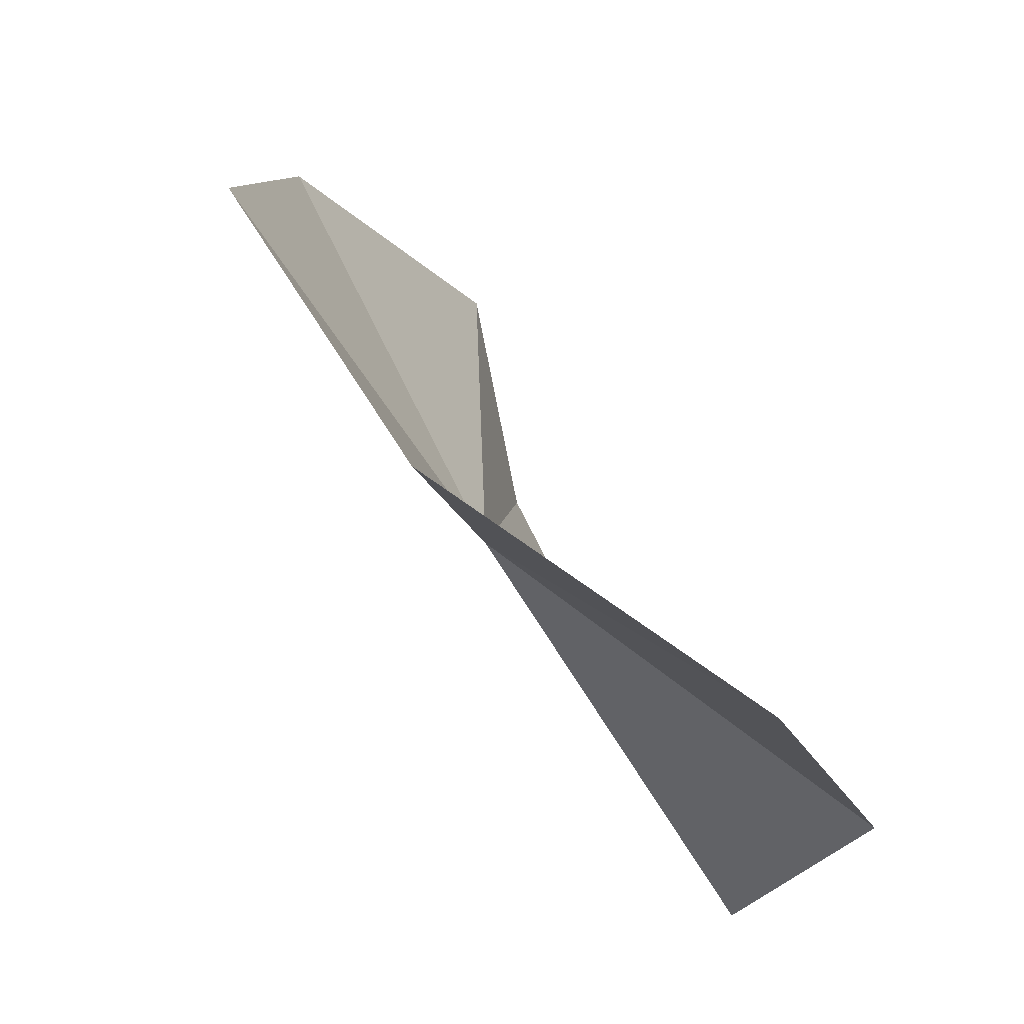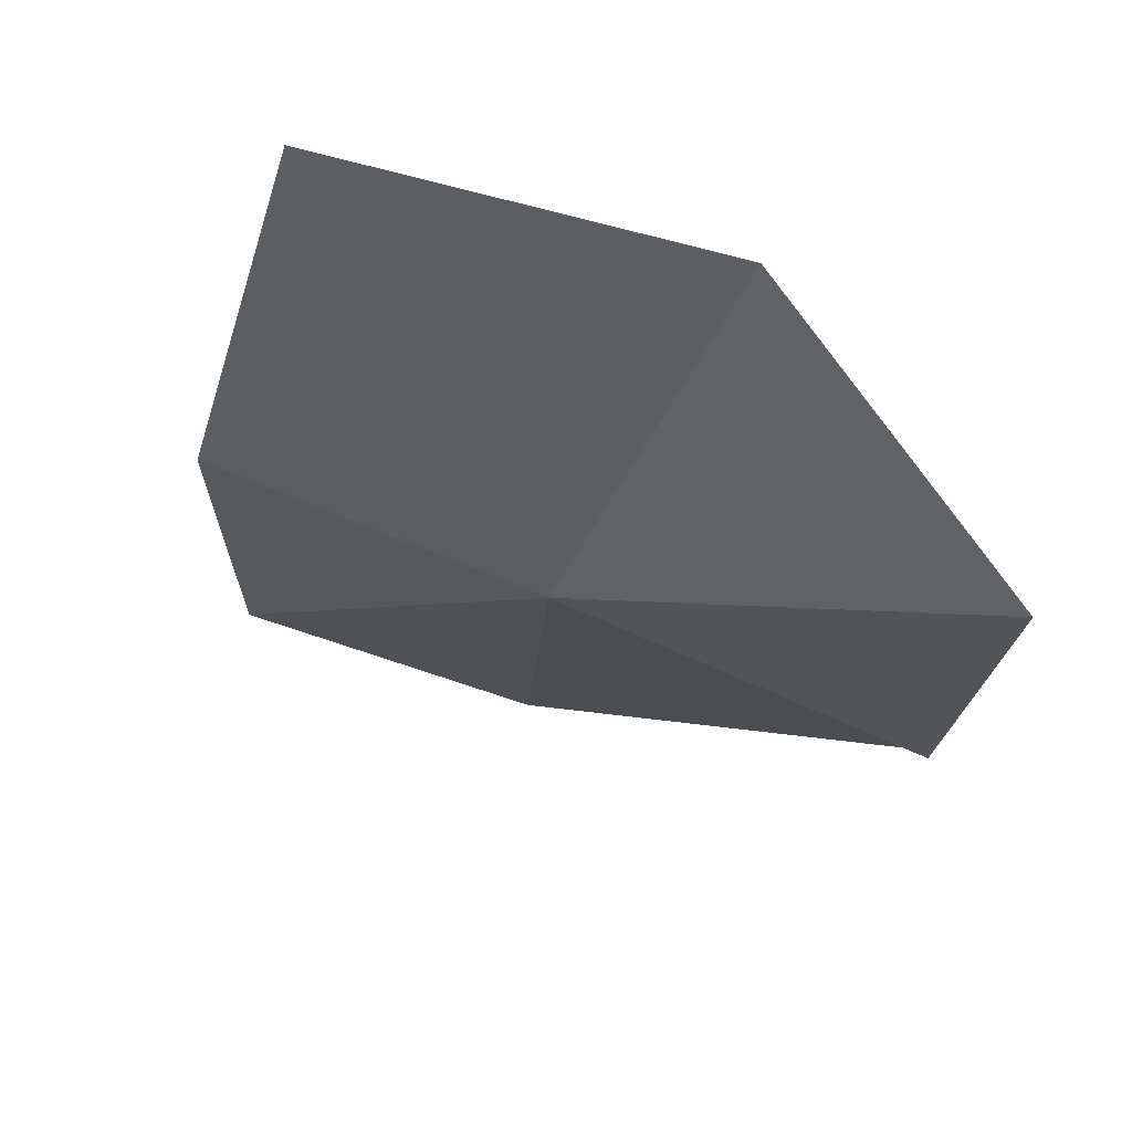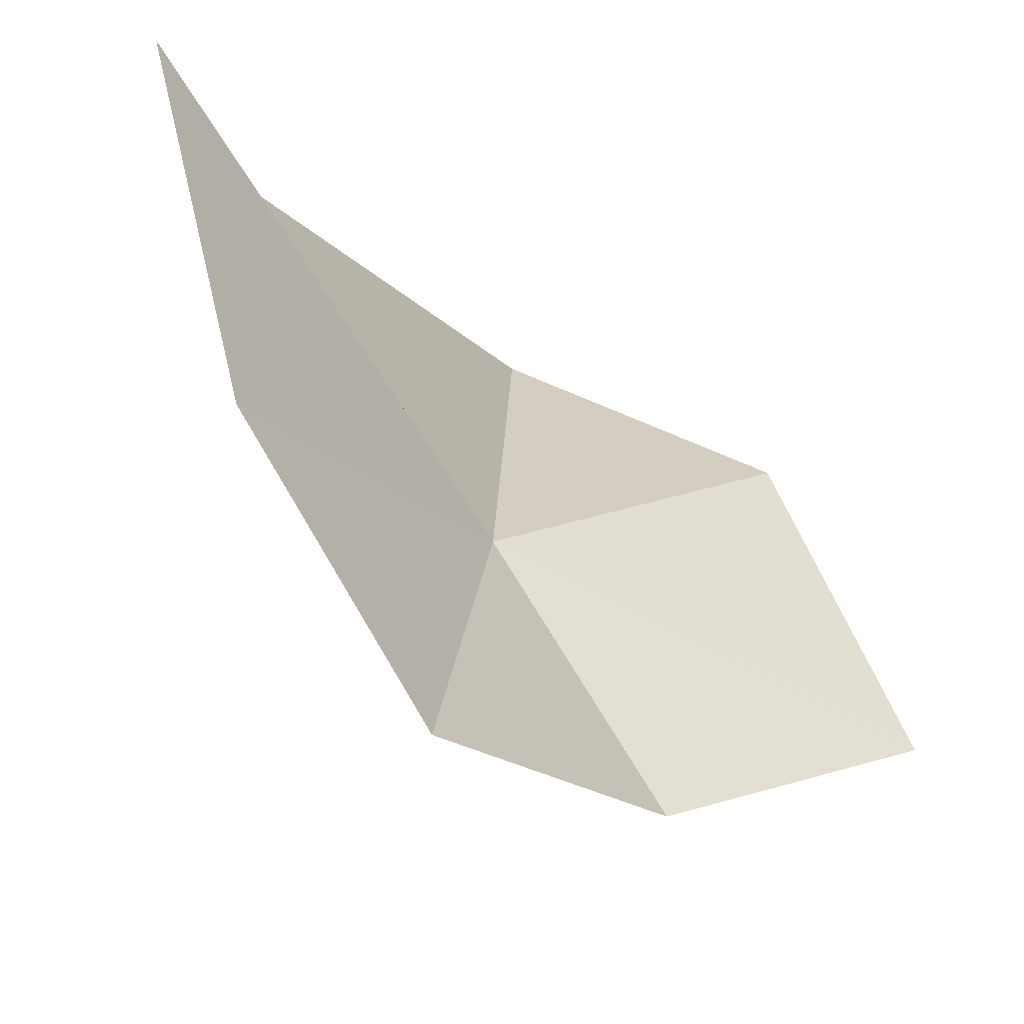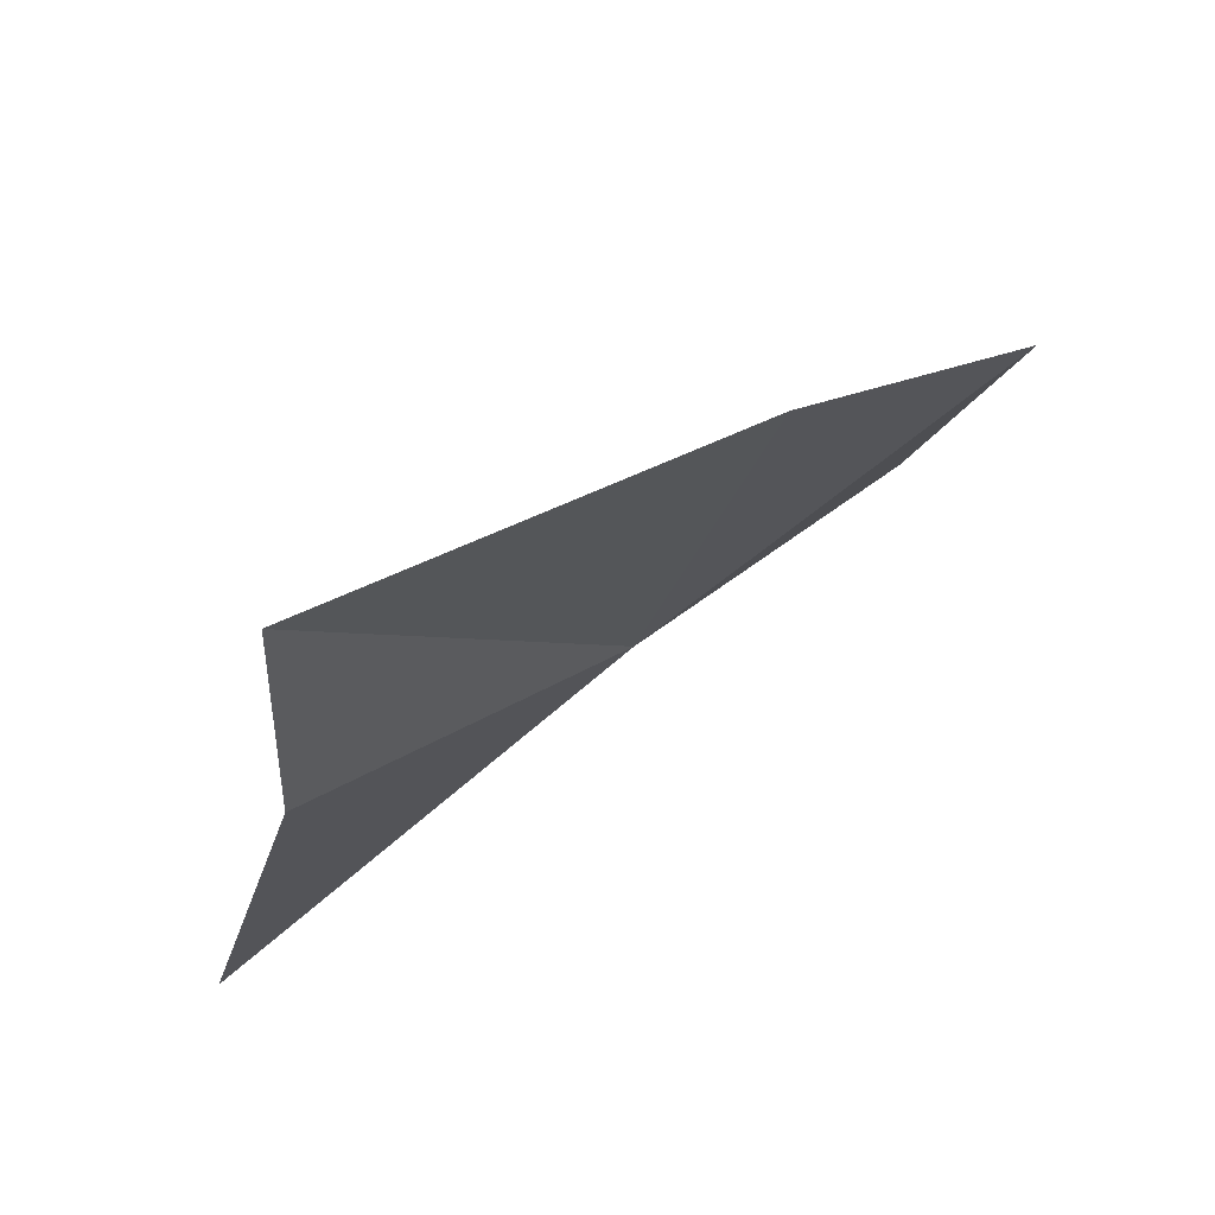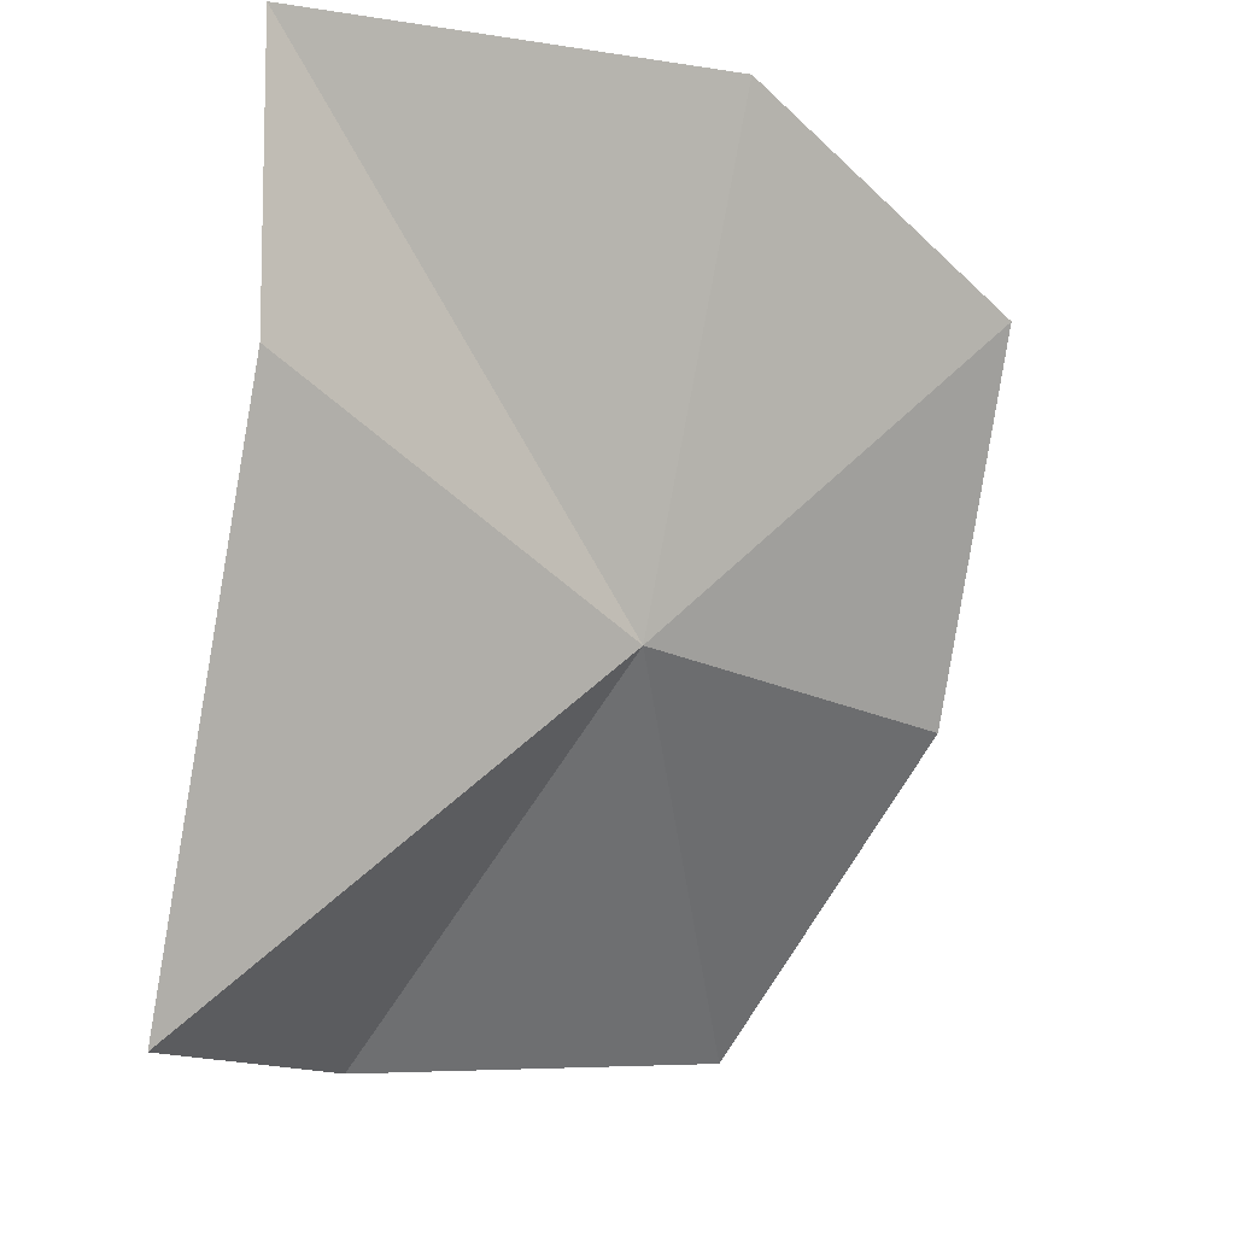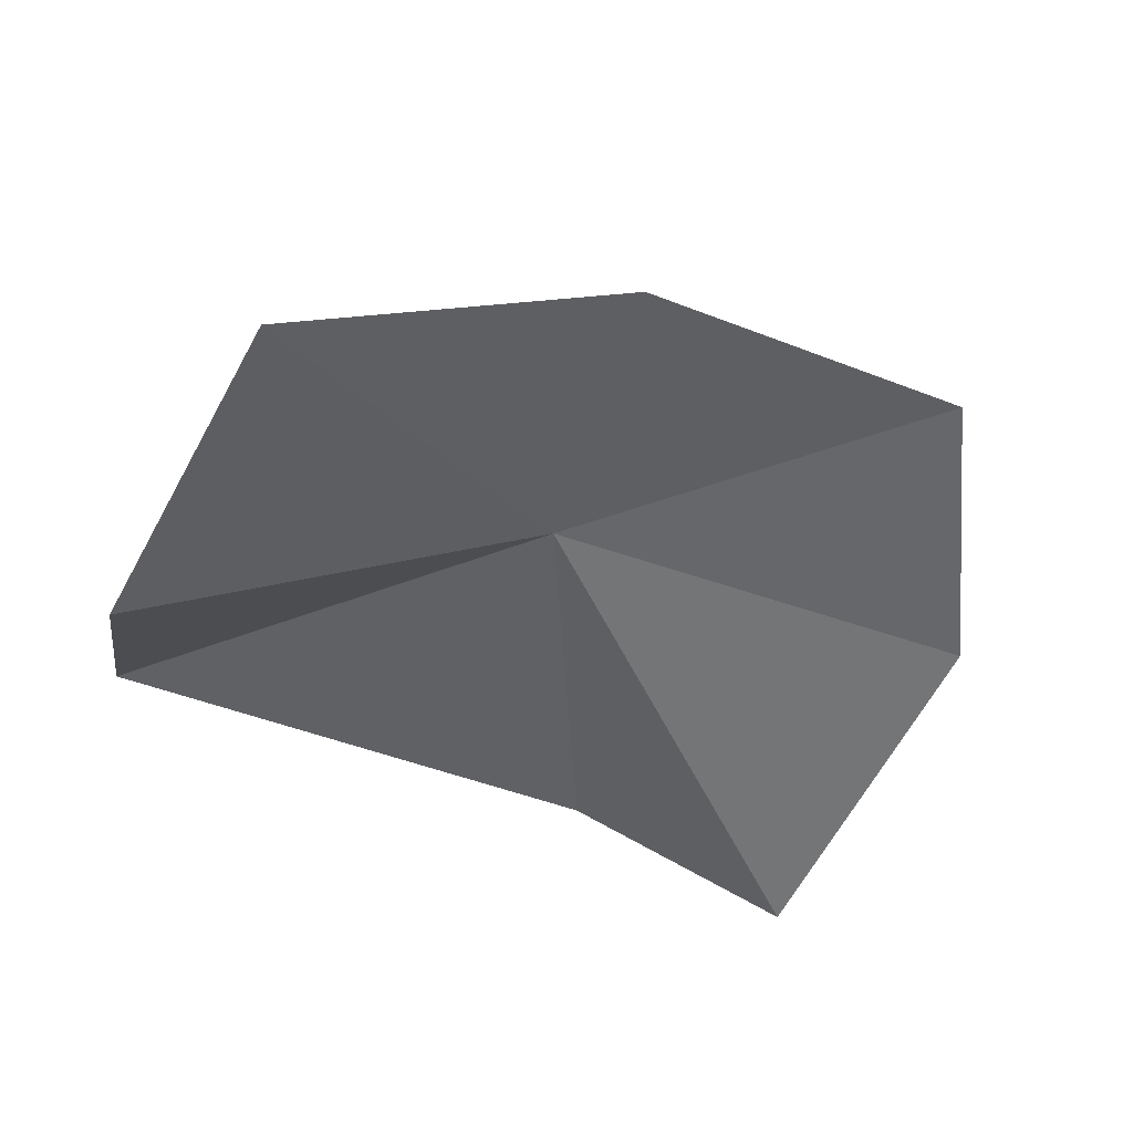
<metadata>
{"format":"obj","ext":"obj","renderer":"f3d","projection":"perspective","resolution":1024,"background":"white","views":[{"elev":-11.7,"azim":-17.9,"up":"+Y"},{"elev":-76.5,"azim":39.8,"up":"+Y"},{"elev":65.5,"azim":-58.4,"up":"+Y"},{"elev":42.9,"azim":-162.4,"up":"+Y"},{"elev":-23.3,"azim":-157.1,"up":"+Y"},{"elev":70.3,"azim":121.9,"up":"+Z"}]}
</metadata>
<code>
v -48.23 -32.2 80.9
v -42.89 -36.65 83.29
v -46.47 -35.71 87.99
v -43.03 -37.69 78.05
v -45.81 -30.23 75.05
v -52.78 -27.53 82.8
v -50.71 -32.14 85.49
v -50.73 -25.72 78.5
v -46.27 -26.26 74.02
f 1 2 3
f 1 5 4
f 1 4 2
f 1 7 6
f 1 6 8
f 1 8 9
f 1 9 5
f 1 3 7

</code>
